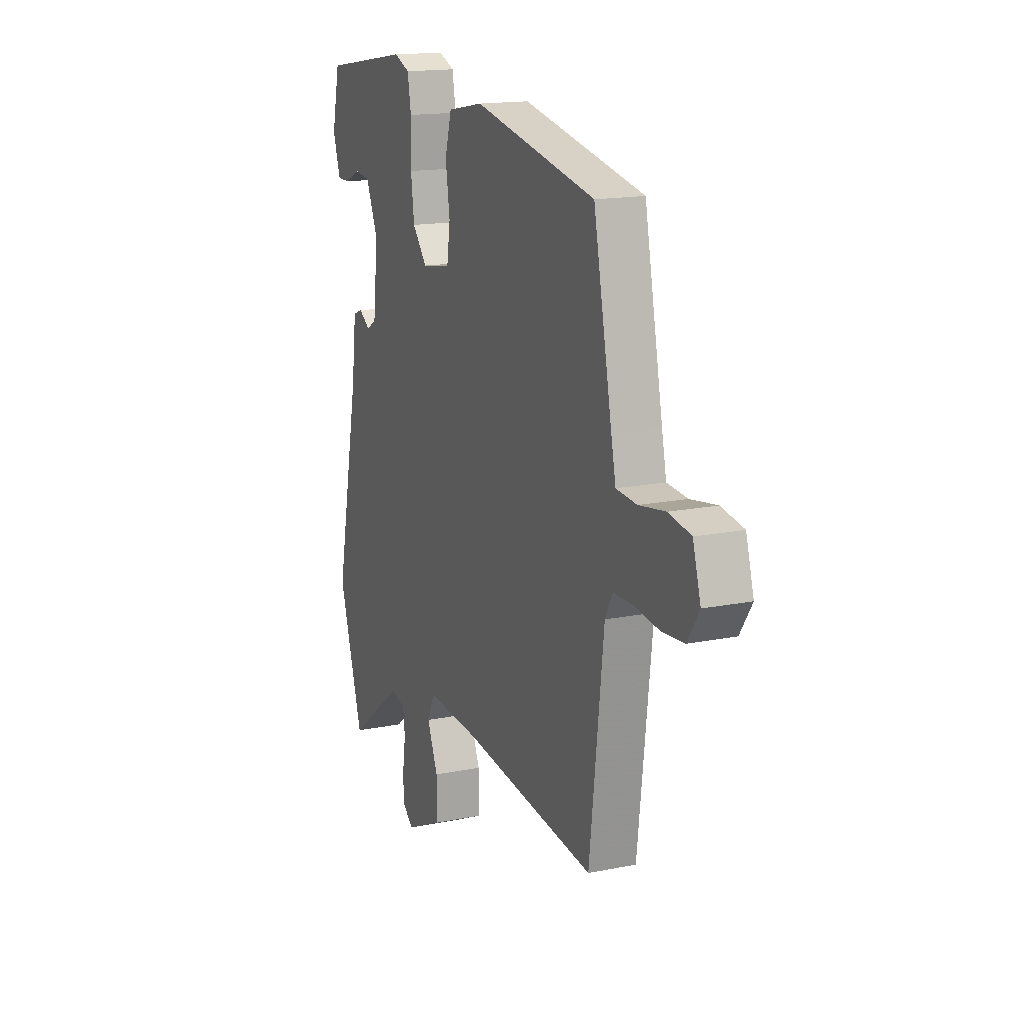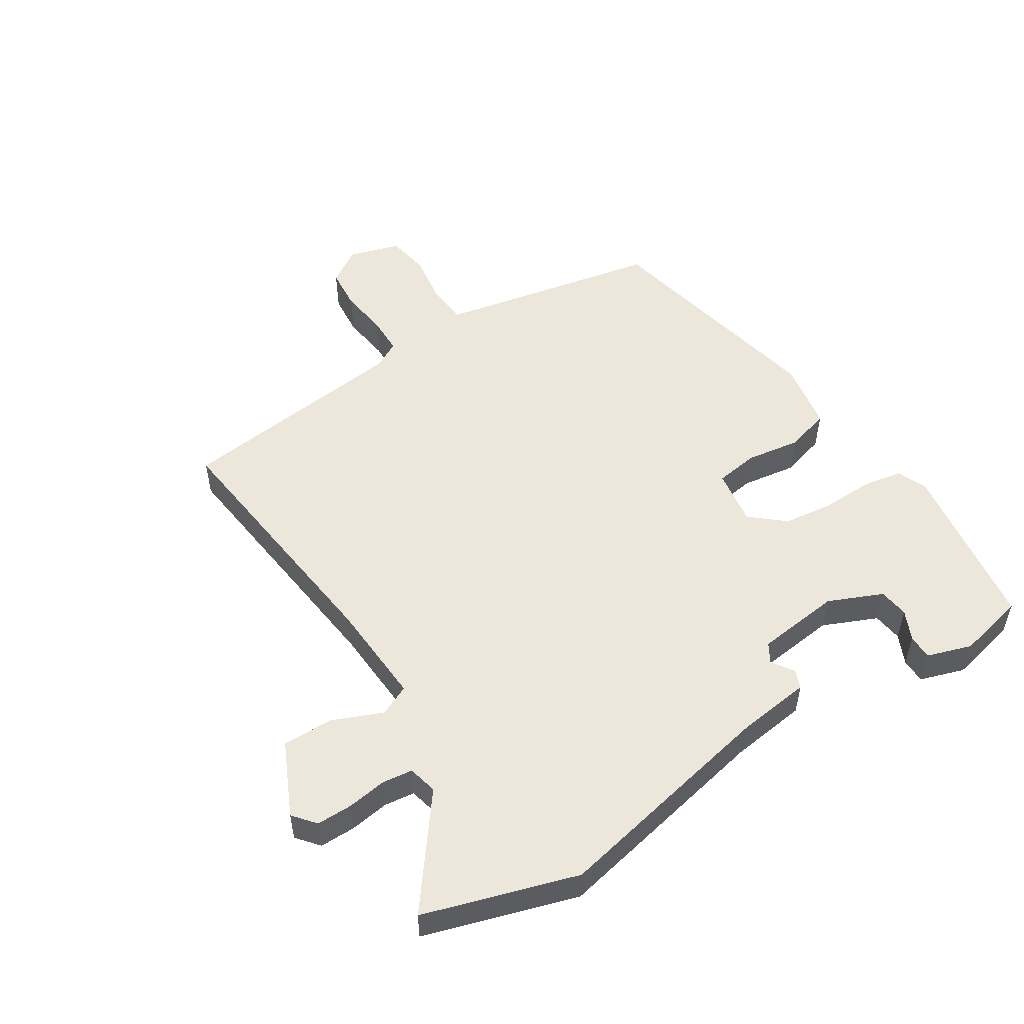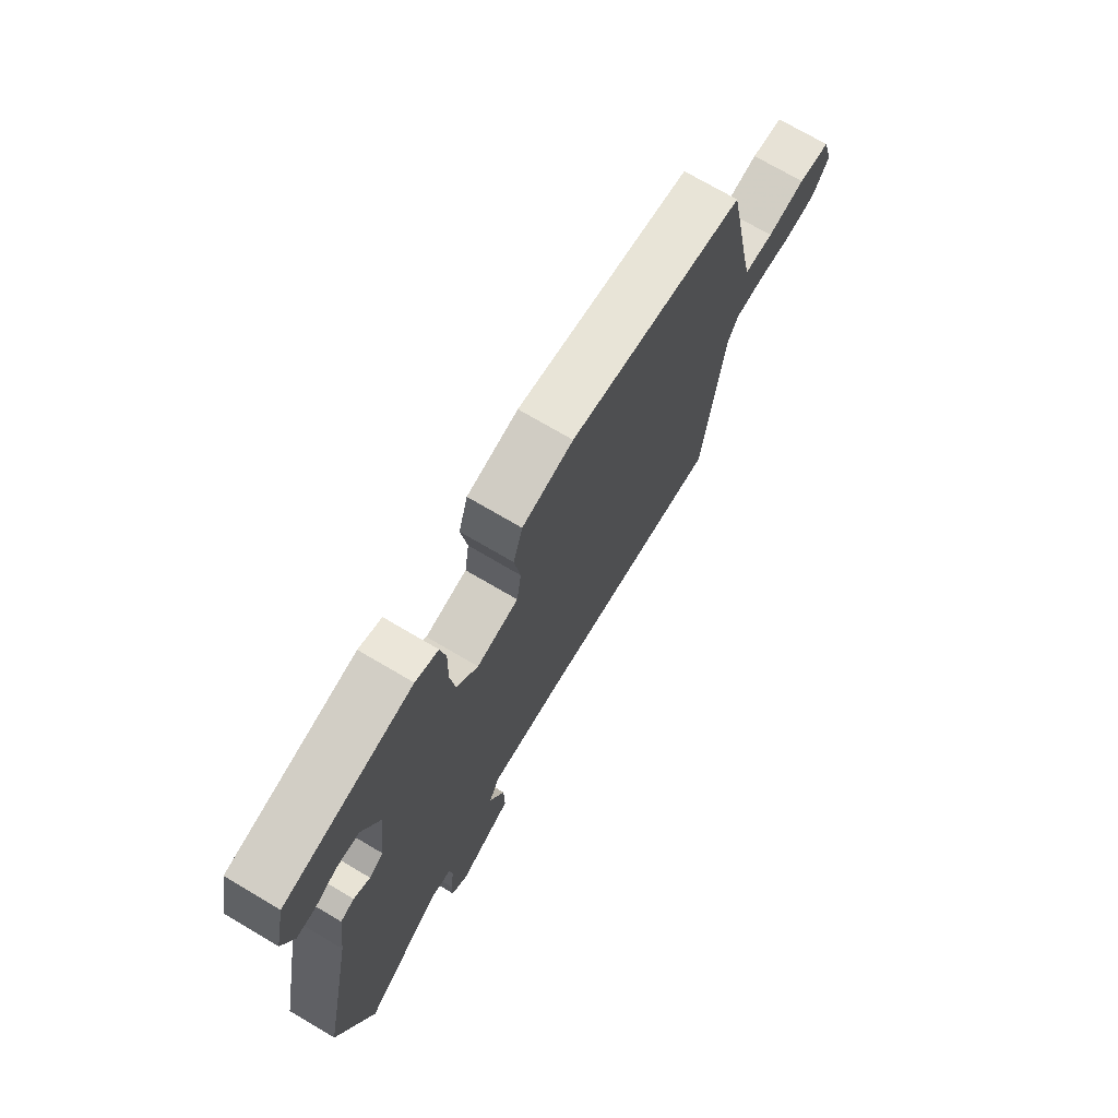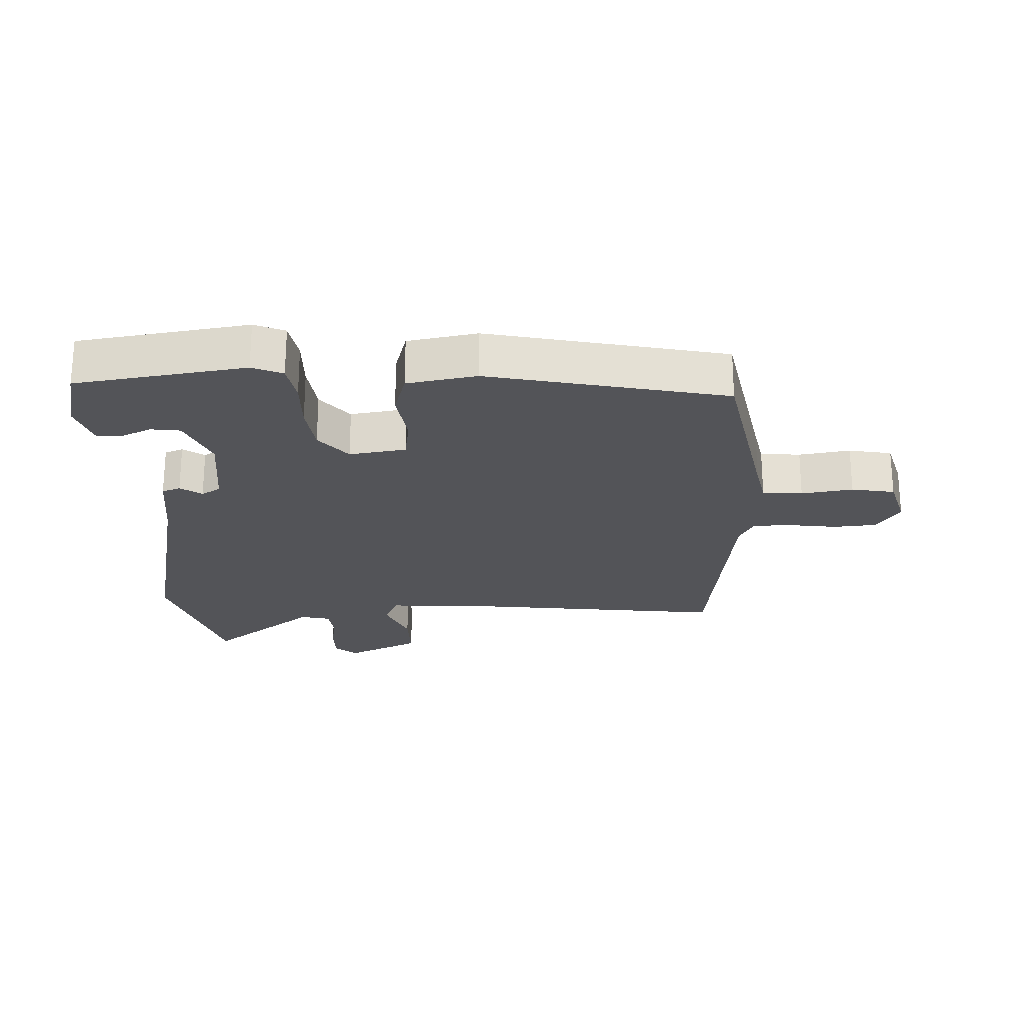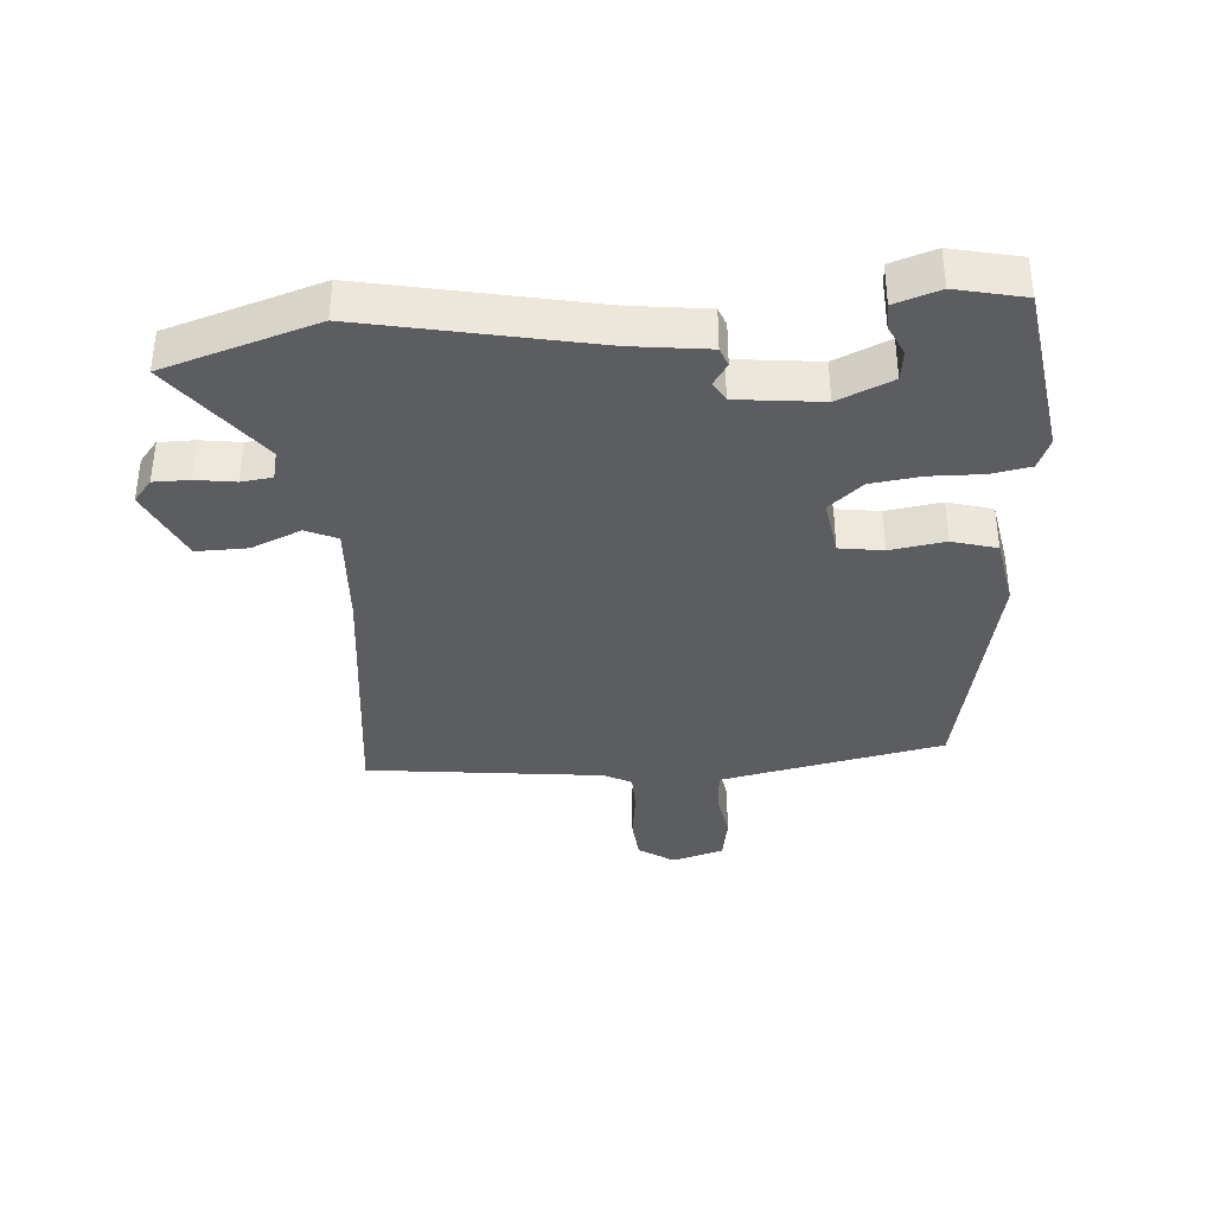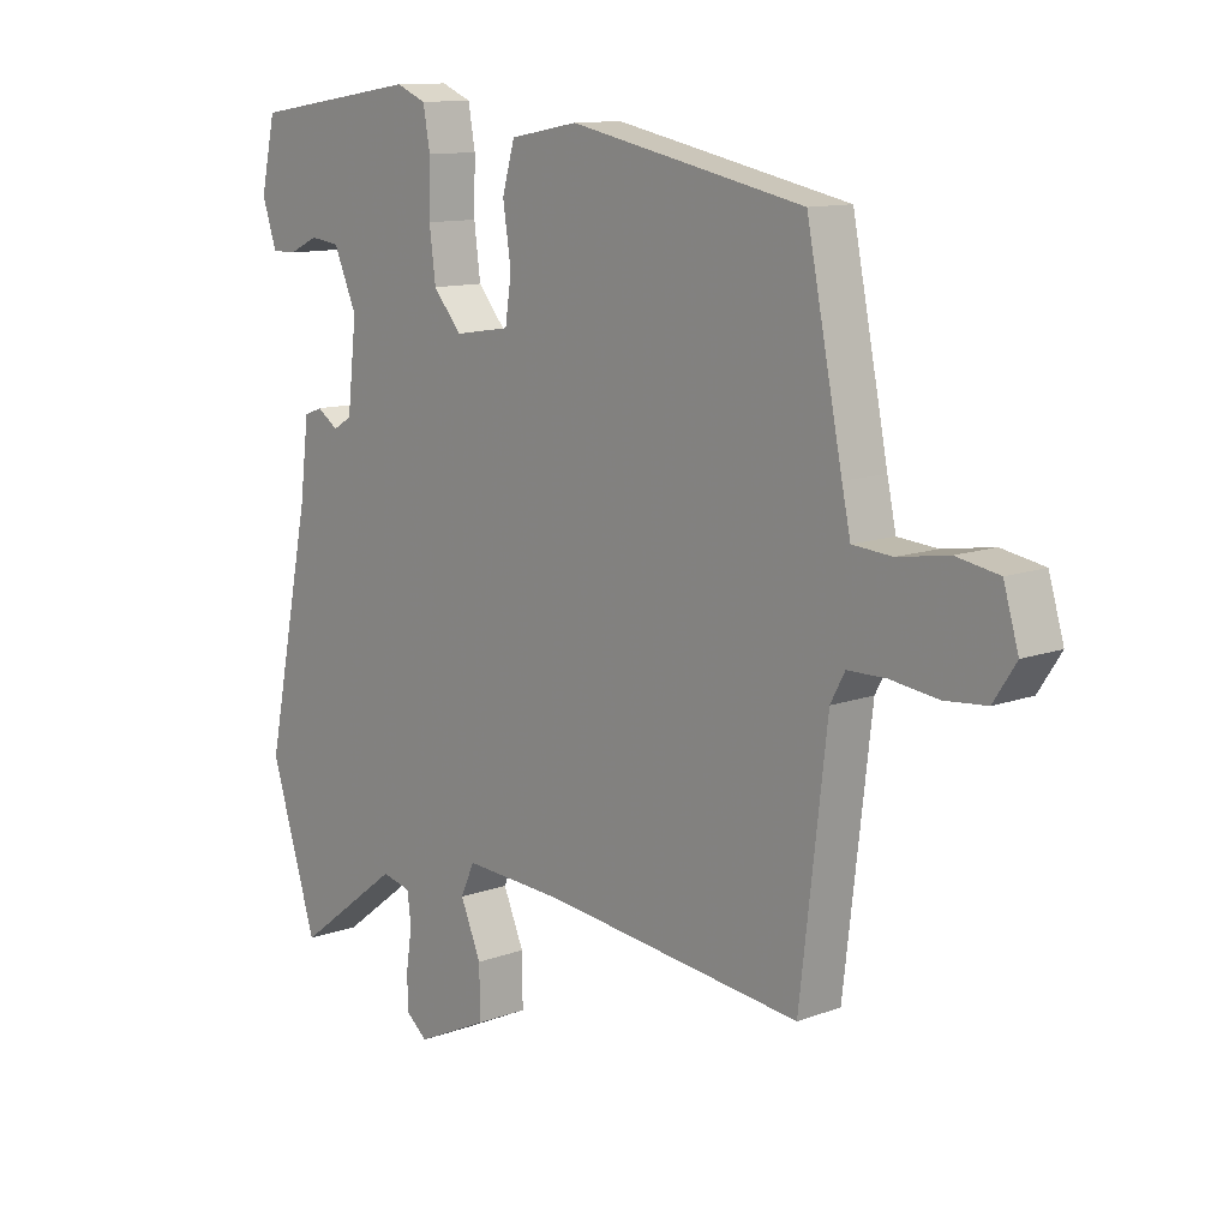
<metadata>
{"format":"obj","ext":"obj","renderer":"f3d","projection":"perspective","resolution":1024,"background":"white","views":[{"elev":16.1,"azim":67.2,"up":"+Z"},{"elev":52.4,"azim":-122.5,"up":"+Y"},{"elev":72.7,"azim":-59.5,"up":"+Z"},{"elev":-23.6,"azim":1.9,"up":"+Y"},{"elev":-37.2,"azim":-85.6,"up":"+Y"},{"elev":11.7,"azim":48.4,"up":"+Z"}]}
</metadata>
<code>
v 0.462 0.07 -0.502
v 0.051 0.07 -0.455
v -0.111 0.07 -0.446
v -0.133 0.07 -0.495
v -0.1 0.07 -0.573
v -0.099 0.07 -0.653
v -0.214 0.07 -0.707
v -0.249 0.07 -0.678
v -0.249 0.07 -0.622
v -0.24 0.07 -0.56
v -0.246 0.07 -0.512
v -0.292 0.07 -0.501
v -0.46 0.07 -0.629
v -0.534 0.07 -0.39
v -0.461 0.07 -0.035
v -0.446 0.07 0.085
v -0.417 0.07 0.096
v -0.383 0.07 0.073
v -0.353 0.07 0.091
v -0.338 0.07 0.224
v -0.375 0.07 0.309
v -0.422 0.07 0.315
v -0.469 0.07 0.293
v -0.508 0.07 0.293
v -0.531 0.07 0.363
v -0.507 0.07 0.47
v -0.239 0.07 0.511
v -0.191 0.07 0.491
v -0.18 0.07 0.429
v -0.182 0.07 0.347
v -0.172 0.07 0.269
v -0.127 0.07 0.216
v -0.038 0.07 0.23
v -0.028 0.07 0.298
v -0.041 0.07 0.384
v -0.021 0.07 0.454
v 0.088 0.07 0.474
v 0.461 0.07 0.397
v 0.518 0.07 0.113
v 0.532 0.07 0.047
v 0.595 0.07 0.042
v 0.676 0.07 0.055
v 0.744 0.07 0.043
v 0.768 0.07 -0.038
v 0.732 0.07 -0.093
v 0.665 0.07 -0.099
v 0.589 0.07 -0.089
v 0.528 0.07 -0.09
v 0.505 0.07 -0.133
v 0.462 0 -0.502
v 0.051 0 -0.455
v -0.111 0 -0.446
v -0.133 0 -0.495
v -0.1 0 -0.573
v -0.099 0 -0.653
v -0.214 0 -0.707
v -0.249 0 -0.678
v -0.249 0 -0.622
v -0.24 0 -0.56
v -0.246 0 -0.512
v -0.292 0 -0.501
v -0.46 0 -0.629
v -0.534 0 -0.39
v -0.461 0 -0.035
v -0.446 0 0.085
v -0.417 0 0.096
v -0.383 0 0.073
v -0.353 0 0.091
v -0.338 0 0.224
v -0.375 0 0.309
v -0.422 0 0.315
v -0.469 0 0.293
v -0.508 0 0.293
v -0.531 0 0.363
v -0.507 0 0.47
v -0.239 0 0.511
v -0.191 0 0.491
v -0.18 0 0.429
v -0.182 0 0.347
v -0.172 0 0.269
v -0.127 0 0.216
v -0.038 0 0.23
v -0.028 0 0.298
v -0.041 0 0.384
v -0.021 0 0.454
v 0.088 0 0.474
v 0.461 0 0.397
v 0.518 0 0.113
v 0.532 0 0.047
v 0.595 0 0.042
v 0.676 0 0.055
v 0.744 0 0.043
v 0.768 0 -0.038
v 0.732 0 -0.093
v 0.665 0 -0.099
v 0.589 0 -0.089
v 0.528 0 -0.09
v 0.505 0 -0.133
f 45 46 47
f 44 45 47
f 43 44 47
f 42 43 47
f 41 42 47
f 40 41 47 48
f 39 40 48 49
f 39 49 1
f 38 39 1
f 37 38 1
f 36 37 1
f 35 36 1
f 34 35 1
f 28 29 30
f 27 28 30
f 26 27 30
f 25 26 30
f 25 30 31
f 22 23 24 25
f 21 22 25
f 21 25 31
f 20 21 31 32
f 15 16 17 18
f 15 18 19
f 14 15 19
f 13 14 19
f 12 13 19
f 19 20 32
f 12 19 32
f 11 12 32
f 8 9 10
f 7 8 10
f 6 7 10
f 5 6 10
f 4 5 10
f 11 32 33
f 10 11 33
f 4 10 33
f 3 4 33
f 2 3 33 34
f 1 2 34
f 96 95 94
f 96 94 93
f 96 93 92
f 96 92 91
f 96 91 90
f 97 96 90 89
f 98 97 89 88
f 50 98 88
f 50 88 87
f 50 87 86
f 50 86 85
f 50 85 84
f 50 84 83
f 79 78 77
f 79 77 76
f 79 76 75
f 79 75 74
f 80 79 74
f 74 73 72 71
f 74 71 70
f 80 74 70
f 81 80 70 69
f 67 66 65 64
f 68 67 64
f 68 64 63
f 68 63 62
f 68 62 61
f 81 69 68
f 81 68 61
f 81 61 60
f 59 58 57
f 59 57 56
f 59 56 55
f 59 55 54
f 59 54 53
f 82 81 60
f 82 60 59
f 82 59 53
f 82 53 52
f 83 82 52 51
f 83 51 50
f 1 50 51 2
f 2 51 52 3
f 3 52 53 4
f 4 53 54 5
f 5 54 55 6
f 6 55 56 7
f 7 56 57 8
f 8 57 58 9
f 9 58 59 10
f 10 59 60 11
f 11 60 61 12
f 12 61 62 13
f 13 62 63 14
f 14 63 64 15
f 15 64 65 16
f 16 65 66 17
f 17 66 67 18
f 18 67 68 19
f 19 68 69 20
f 20 69 70 21
f 21 70 71 22
f 22 71 72 23
f 23 72 73 24
f 24 73 74 25
f 25 74 75 26
f 26 75 76 27
f 27 76 77 28
f 28 77 78 29
f 29 78 79 30
f 30 79 80 31
f 31 80 81 32
f 32 81 82 33
f 33 82 83 34
f 34 83 84 35
f 35 84 85 36
f 36 85 86 37
f 37 86 87 38
f 38 87 88 39
f 39 88 89 40
f 40 89 90 41
f 41 90 91 42
f 42 91 92 43
f 43 92 93 44
f 44 93 94 45
f 45 94 95 46
f 46 95 96 47
f 47 96 97 48
f 48 97 98 49
f 49 98 50 1

</code>
